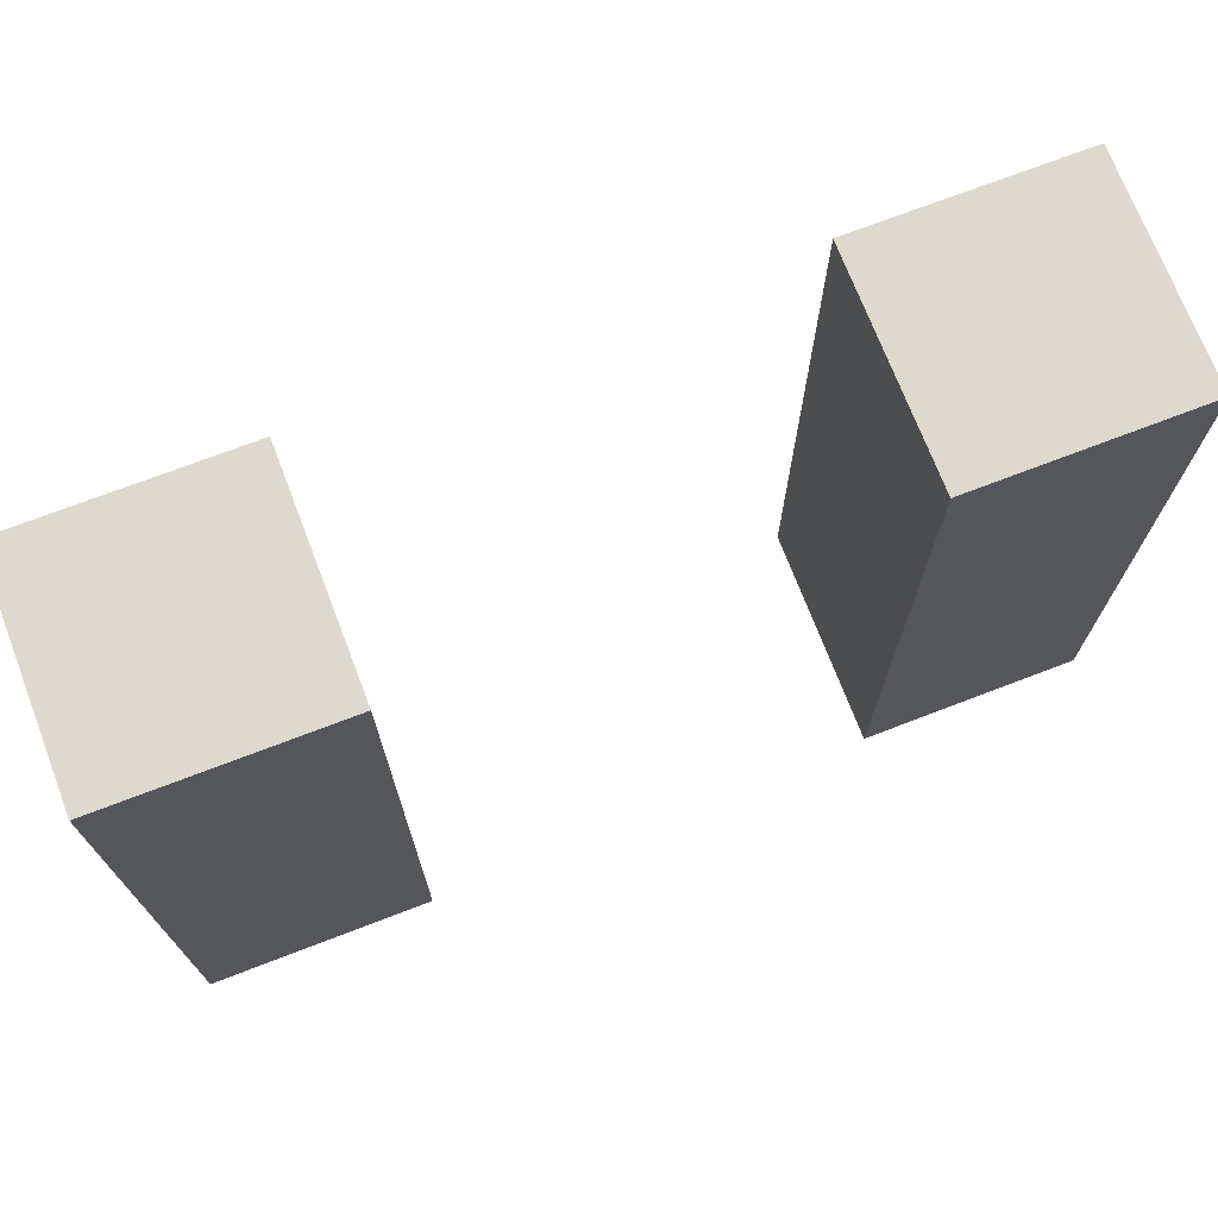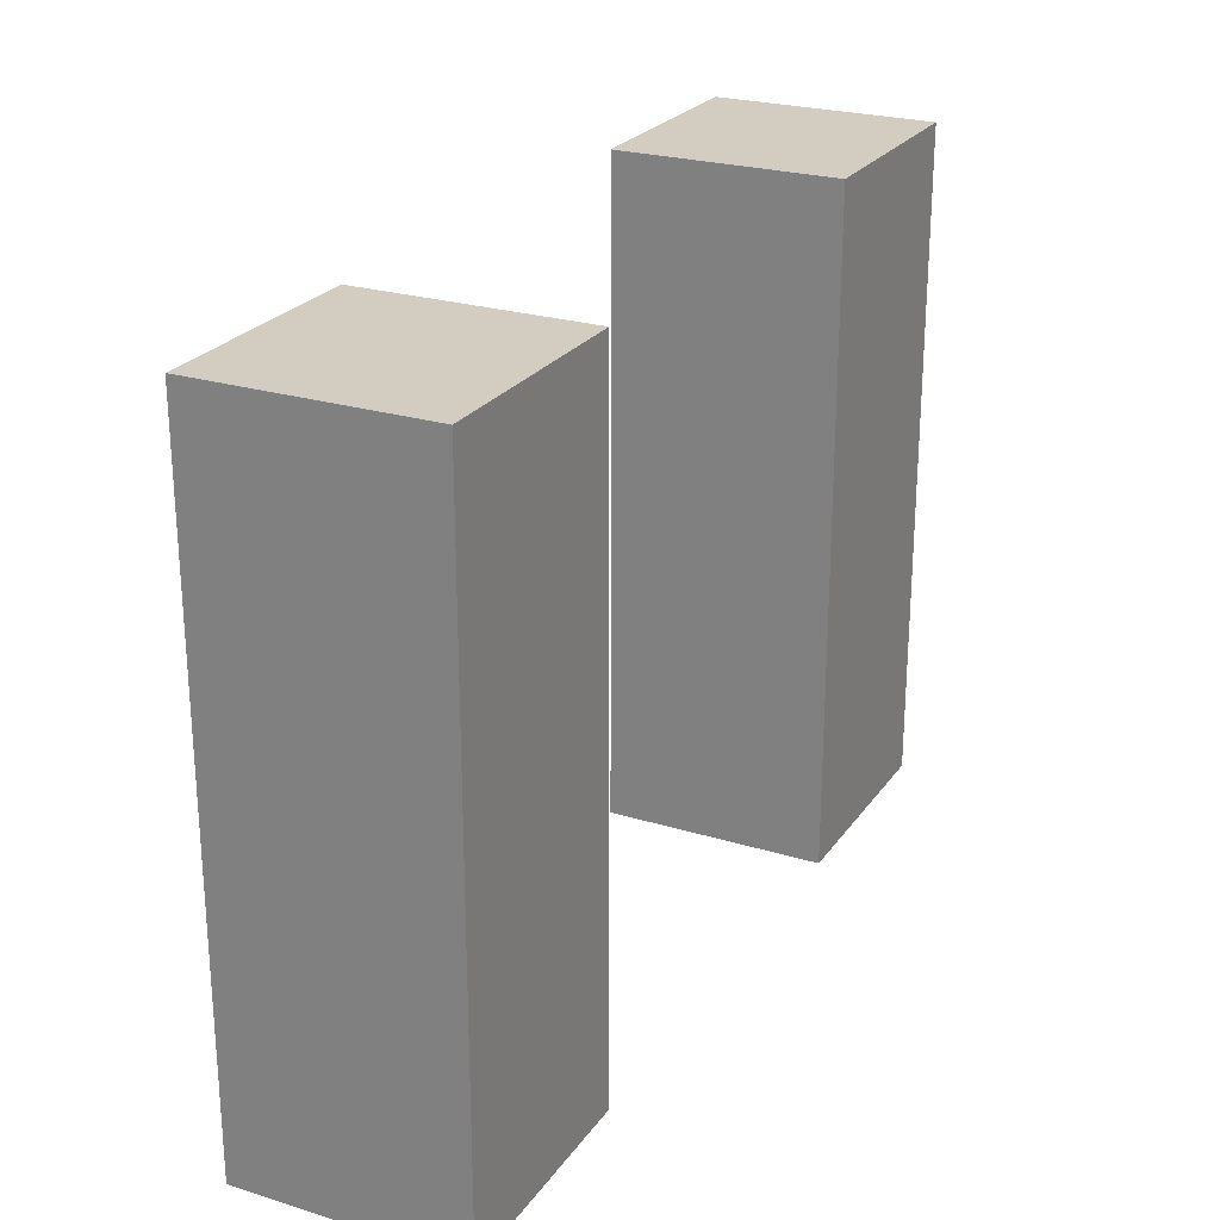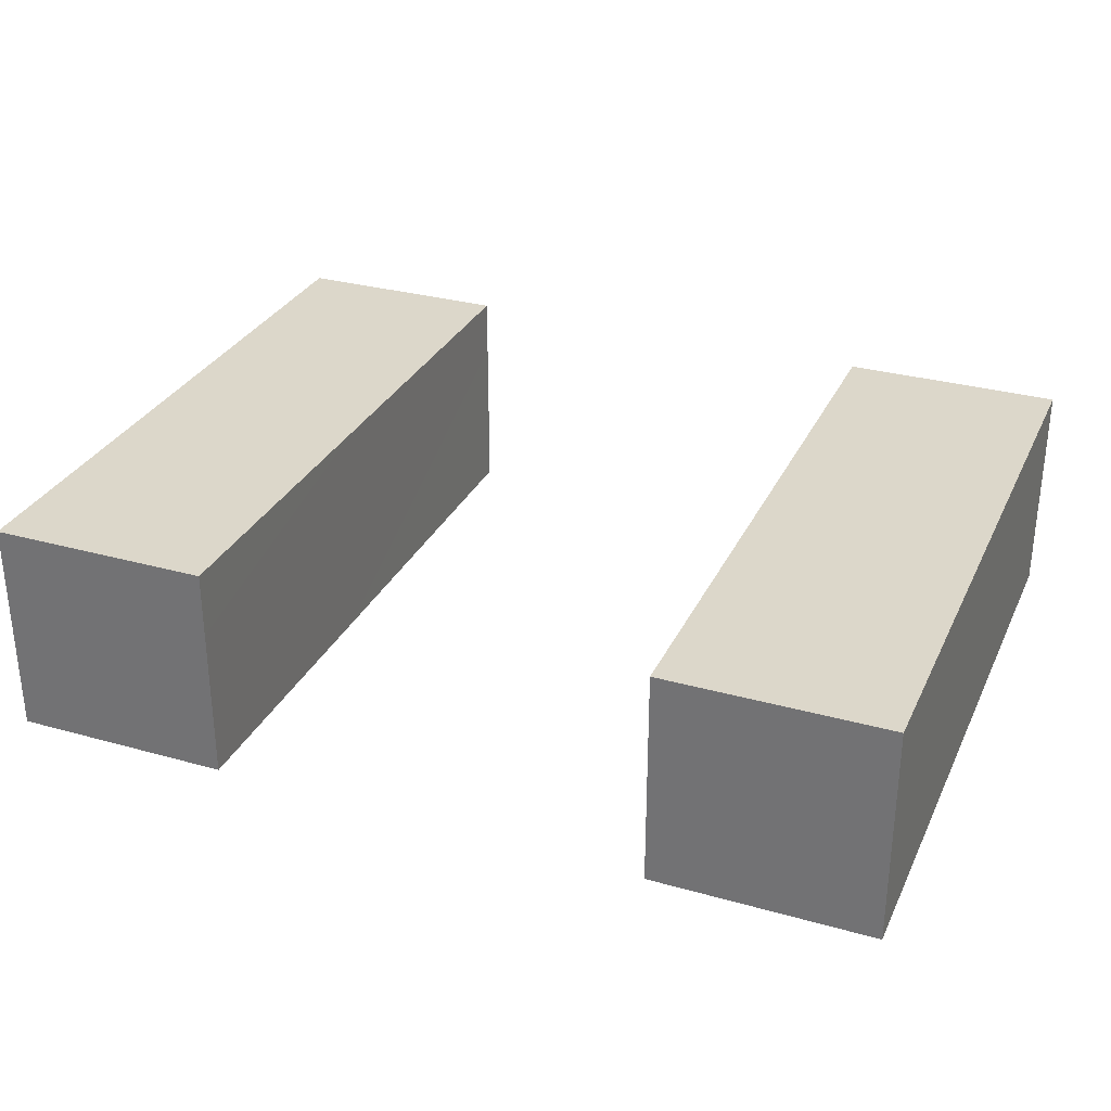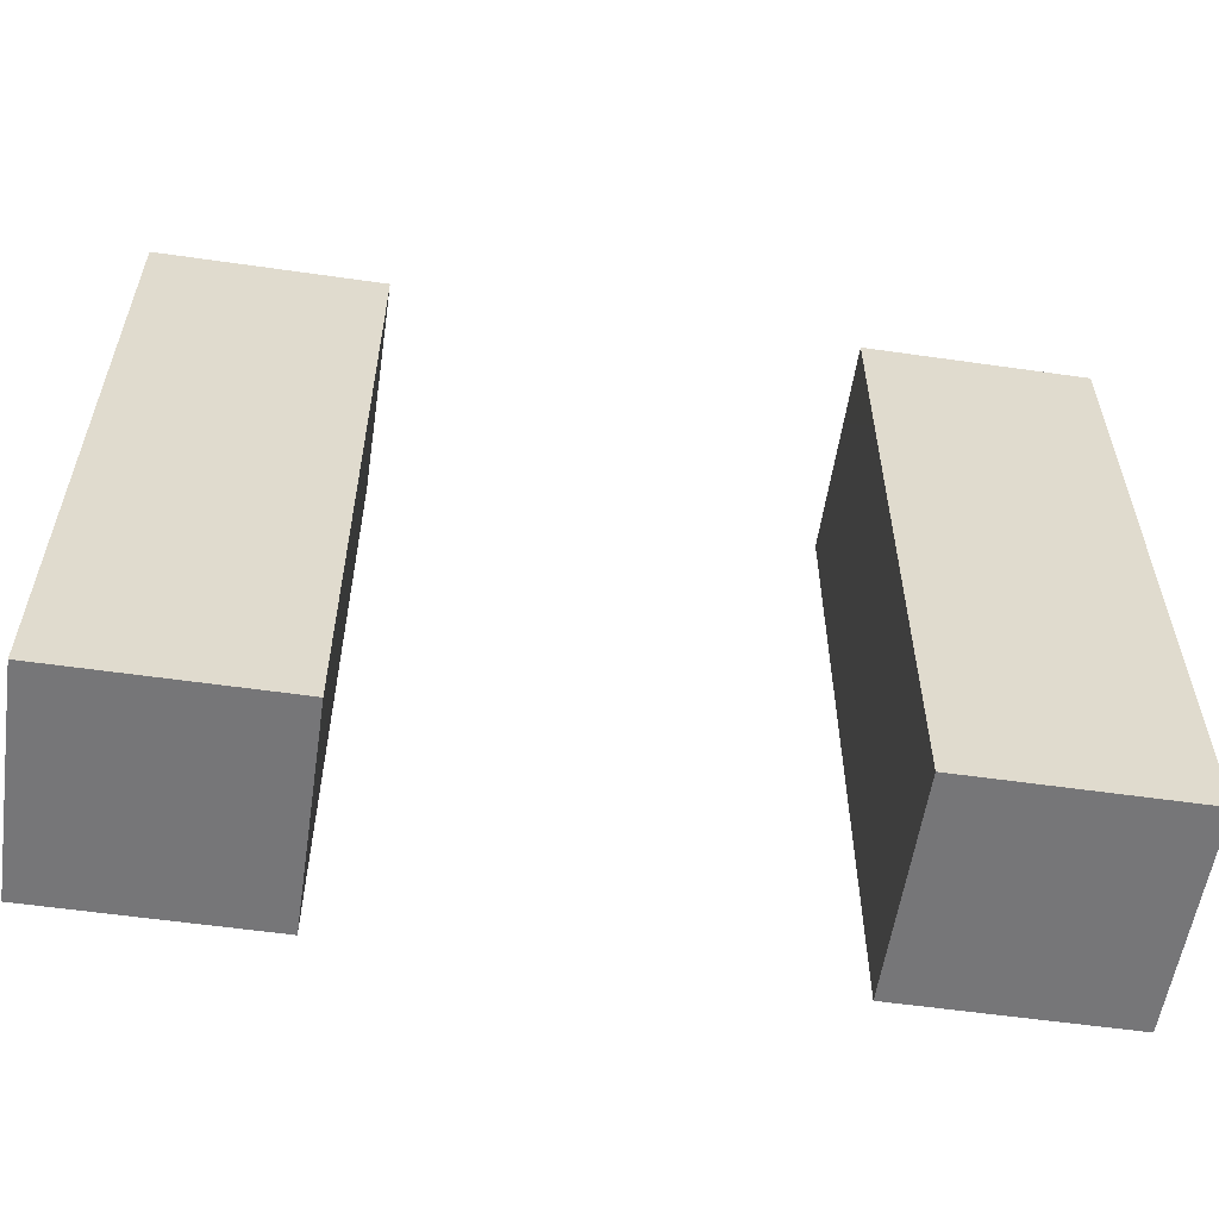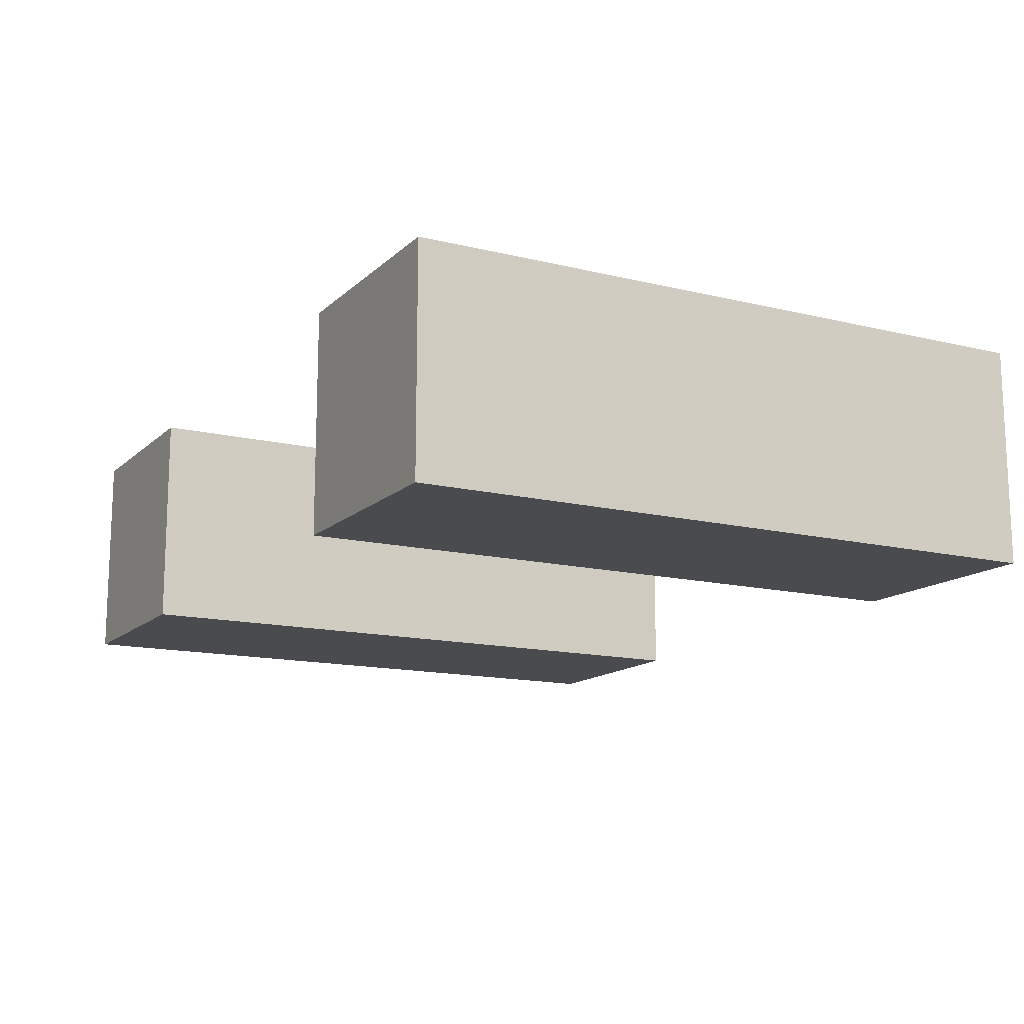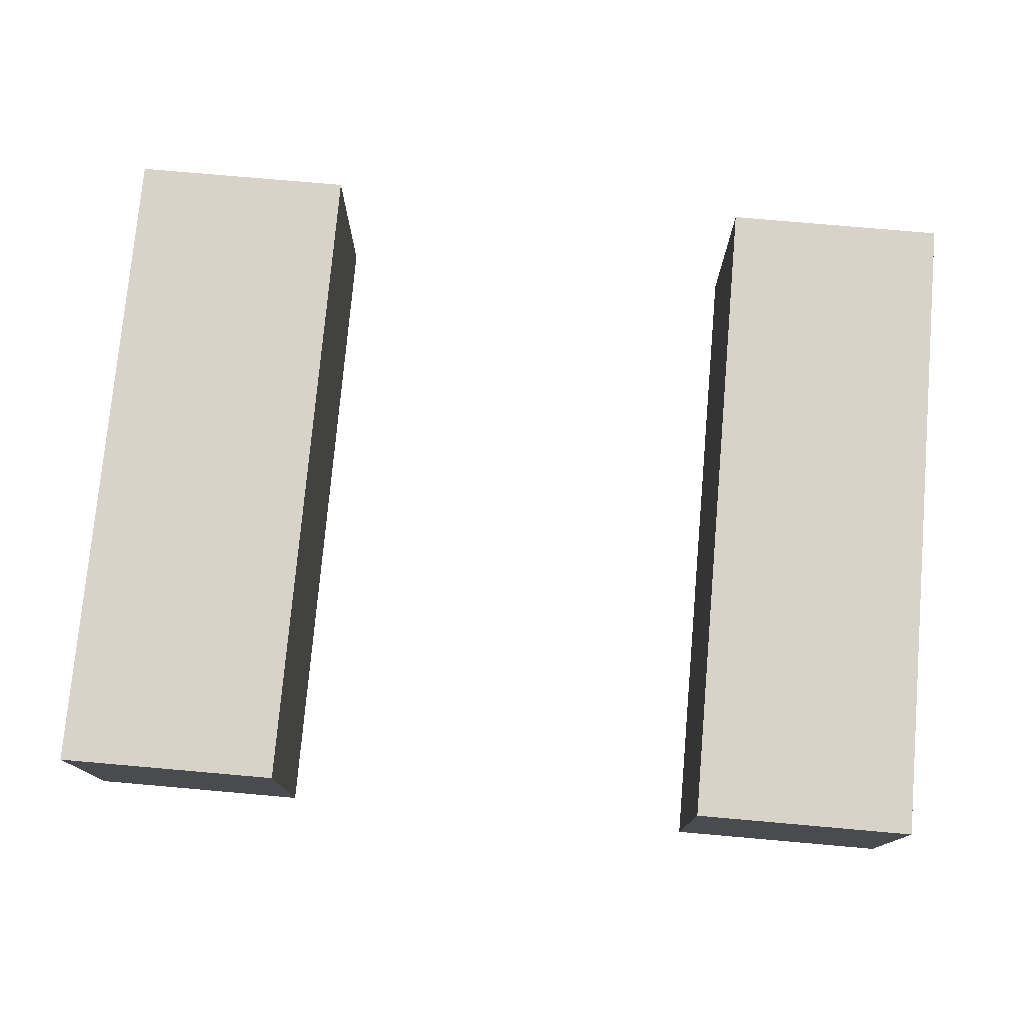
<metadata>
{"format":"obj","ext":"obj","renderer":"f3d","projection":"perspective","resolution":1024,"background":"white","views":[{"elev":72.0,"azim":159.0,"up":"+Z"},{"elev":24.5,"azim":116.7,"up":"+Z"},{"elev":30.6,"azim":-158.0,"up":"+Y"},{"elev":-56.9,"azim":171.5,"up":"+Z"},{"elev":-14.0,"azim":61.6,"up":"+Y"},{"elev":76.3,"azim":-175.0,"up":"+Y"}]}
</metadata>
<code>
g Arms_Mesh
v -0.5 0.125 0.75
v -0.25 0.125 0.75
v -0.5 0.125 1.5
v -0.25 0.125 1.5
v -0.5 -0.125 0.75
v -0.25 -0.125 0.75
v -0.5 -0.125 1.5
v -0.25 -0.125 1.5
v 0.5 -0.125 0.75
v 0.25 -0.125 0.75
v 0.5 -0.125 1.5
v 0.25 -0.125 1.5
v 0.5 0.125 0.75
v 0.25 0.125 0.75
v 0.5 0.125 1.5
v 0.25 0.125 1.5
v -0.25 -0.125 0.75
v -0.25 0.125 0.75
v -0.5 0.125 0.75
v -0.5 -0.125 0.75
v -0.25 -0.125 1.5
v -0.25 0.125 1.5
v -0.25 0.125 0.75
v -0.25 -0.125 0.75
v -0.5 -0.125 1.5
v -0.5 0.125 1.5
v -0.25 0.125 1.5
v -0.25 -0.125 1.5
v -0.5 -0.125 0.75
v -0.5 0.125 0.75
v -0.5 0.125 1.5
v -0.5 -0.125 1.5
v 0.25 0.125 0.75
v 0.25 -0.125 0.75
v 0.5 -0.125 0.75
v 0.5 0.125 0.75
v 0.25 0.125 1.5
v 0.25 -0.125 1.5
v 0.25 -0.125 0.75
v 0.25 0.125 0.75
v 0.5 0.125 1.5
v 0.5 -0.125 1.5
v 0.25 -0.125 1.5
v 0.25 0.125 1.5
v 0.5 0.125 0.75
v 0.5 -0.125 0.75
v 0.5 -0.125 1.5
v 0.5 0.125 1.5
g Arms_Mesh_0
f 1 3 4
f 2 1 4
f 5 6 8
f 7 5 8
f 19 18 17
f 20 19 17
f 23 22 21
f 24 23 21
f 27 26 25
f 28 27 25
f 31 30 29
f 32 31 29
f 9 11 12
f 10 9 12
f 13 14 16
f 15 13 16
f 35 34 33
f 36 35 33
f 39 38 37
f 40 39 37
f 43 42 41
f 44 43 41
f 47 46 45
f 48 47 45

</code>
